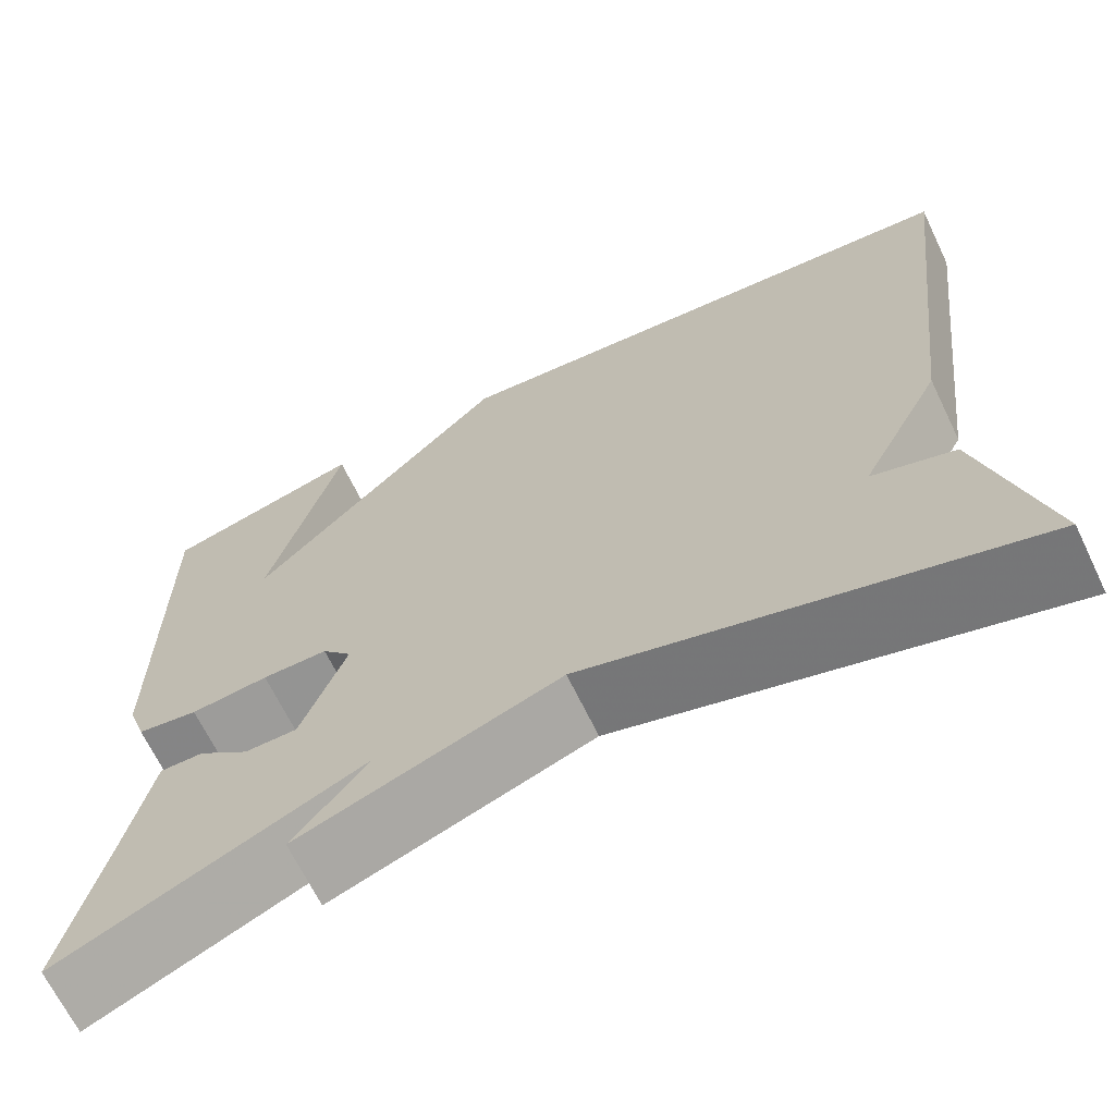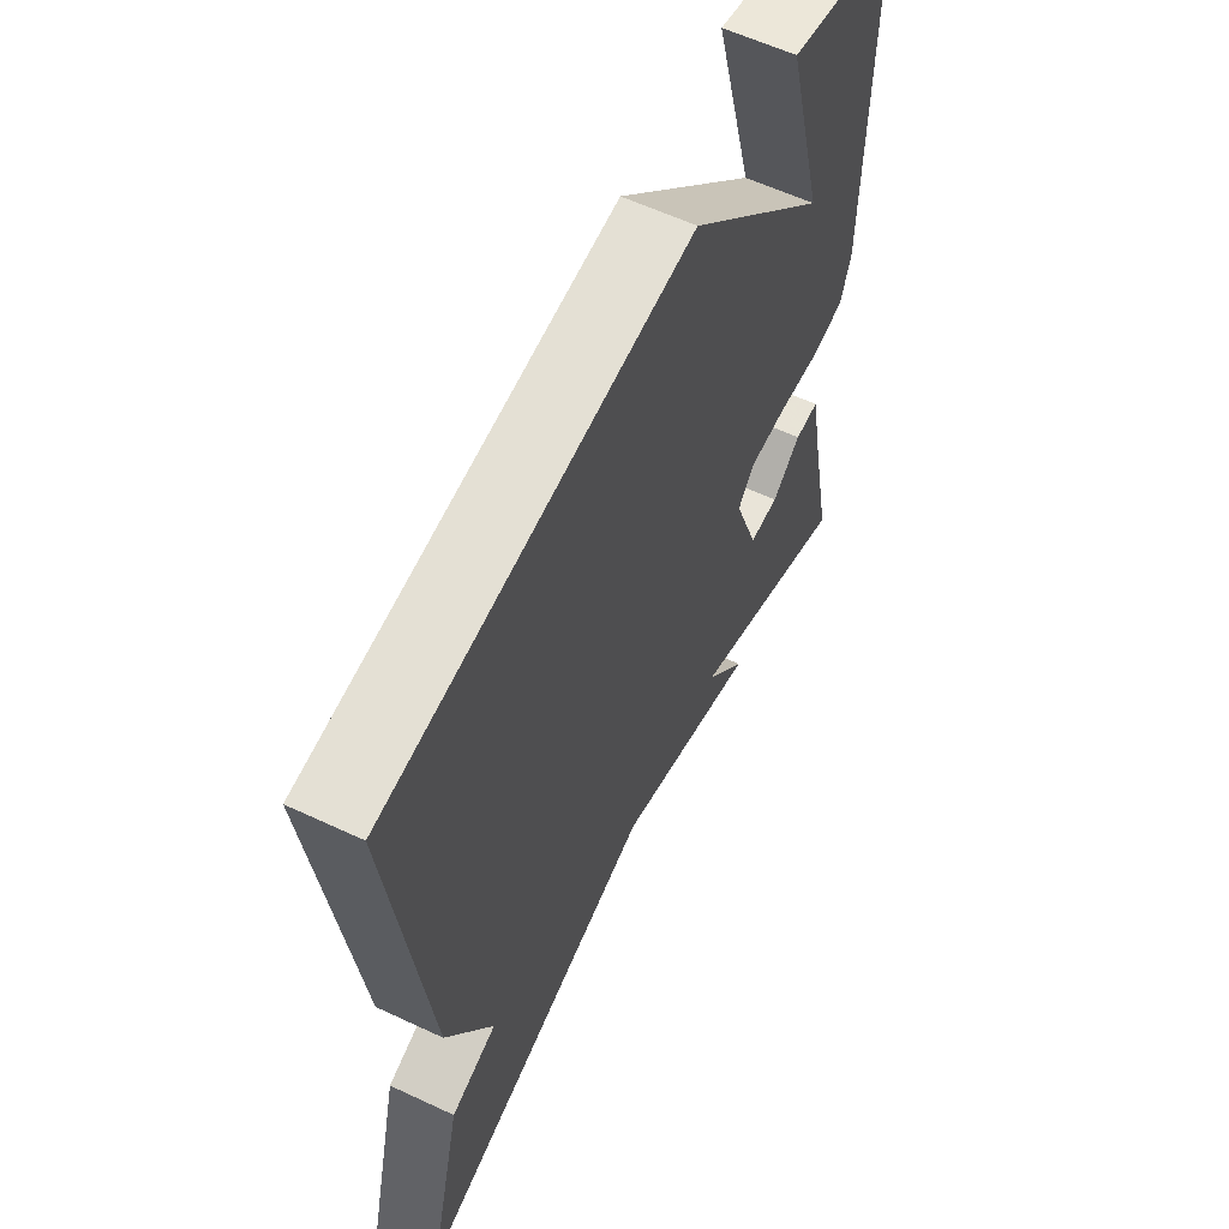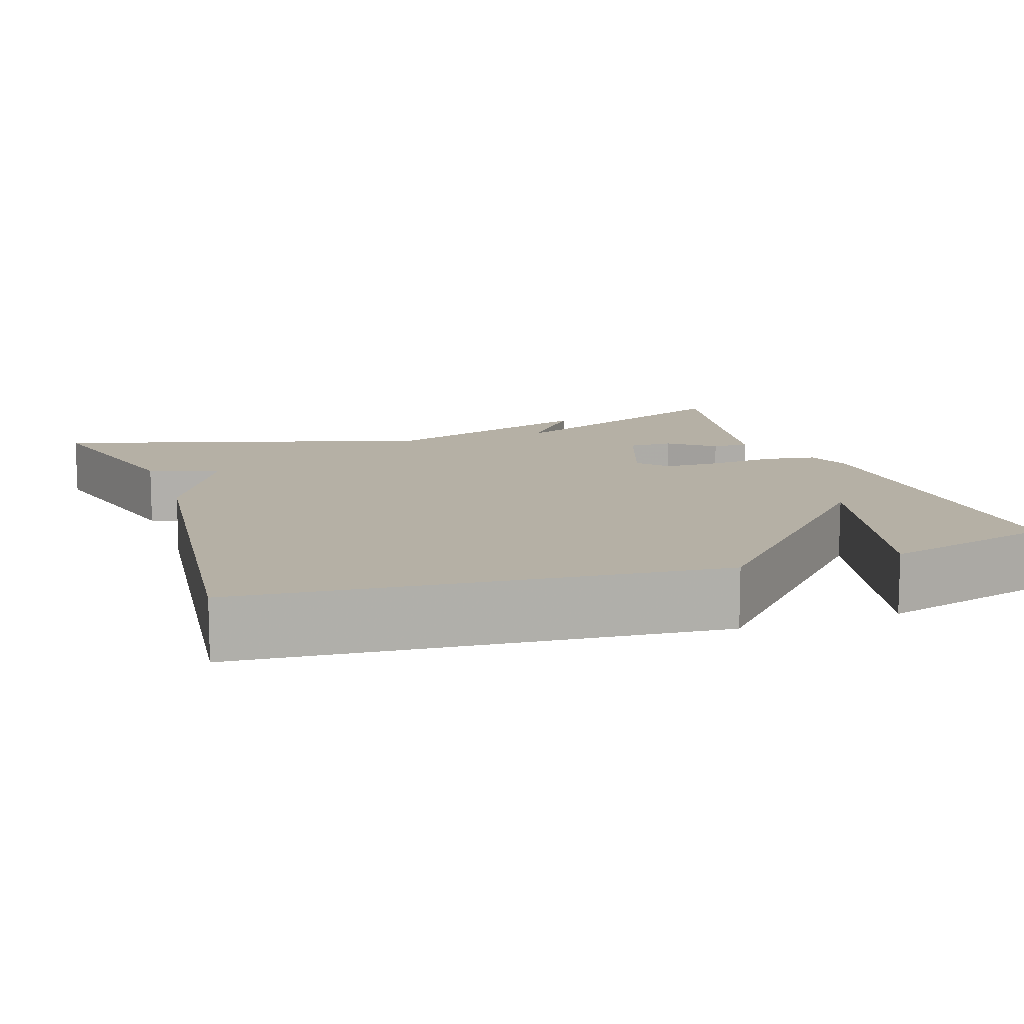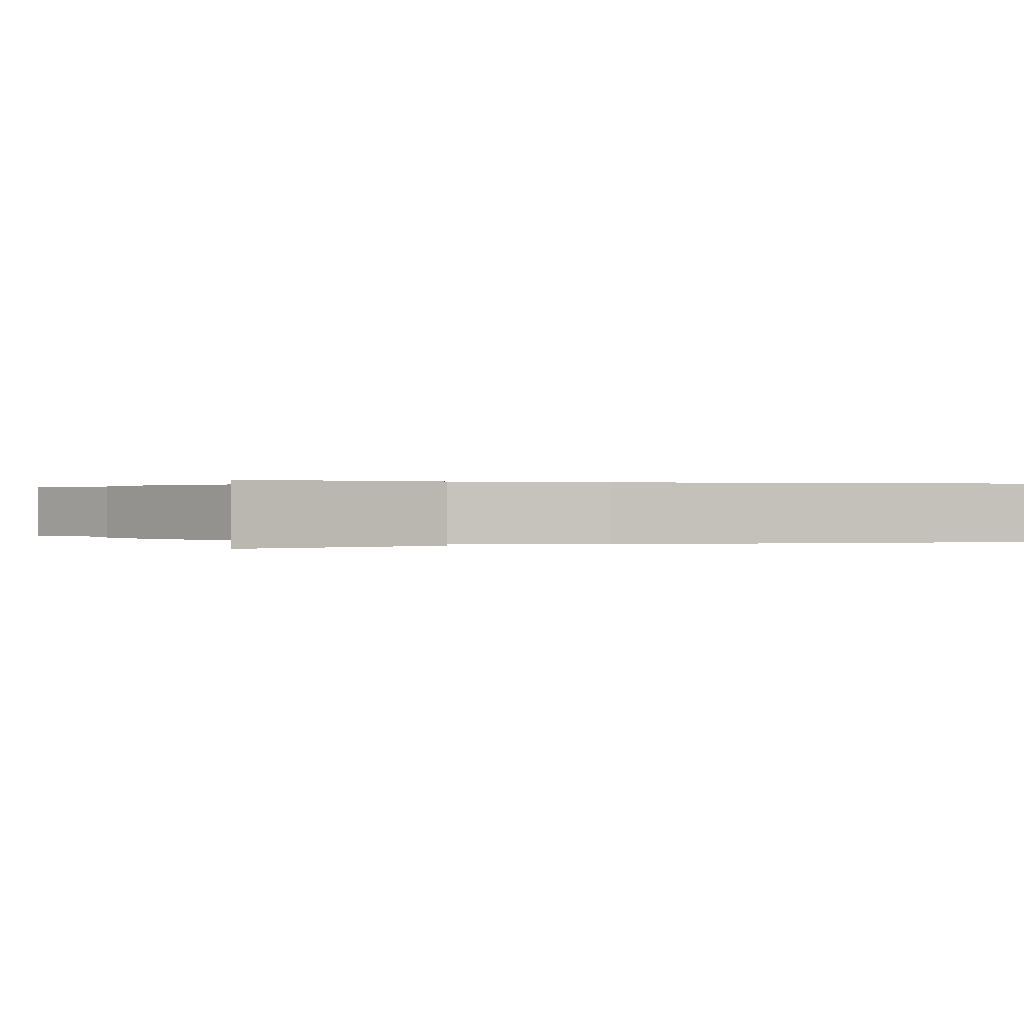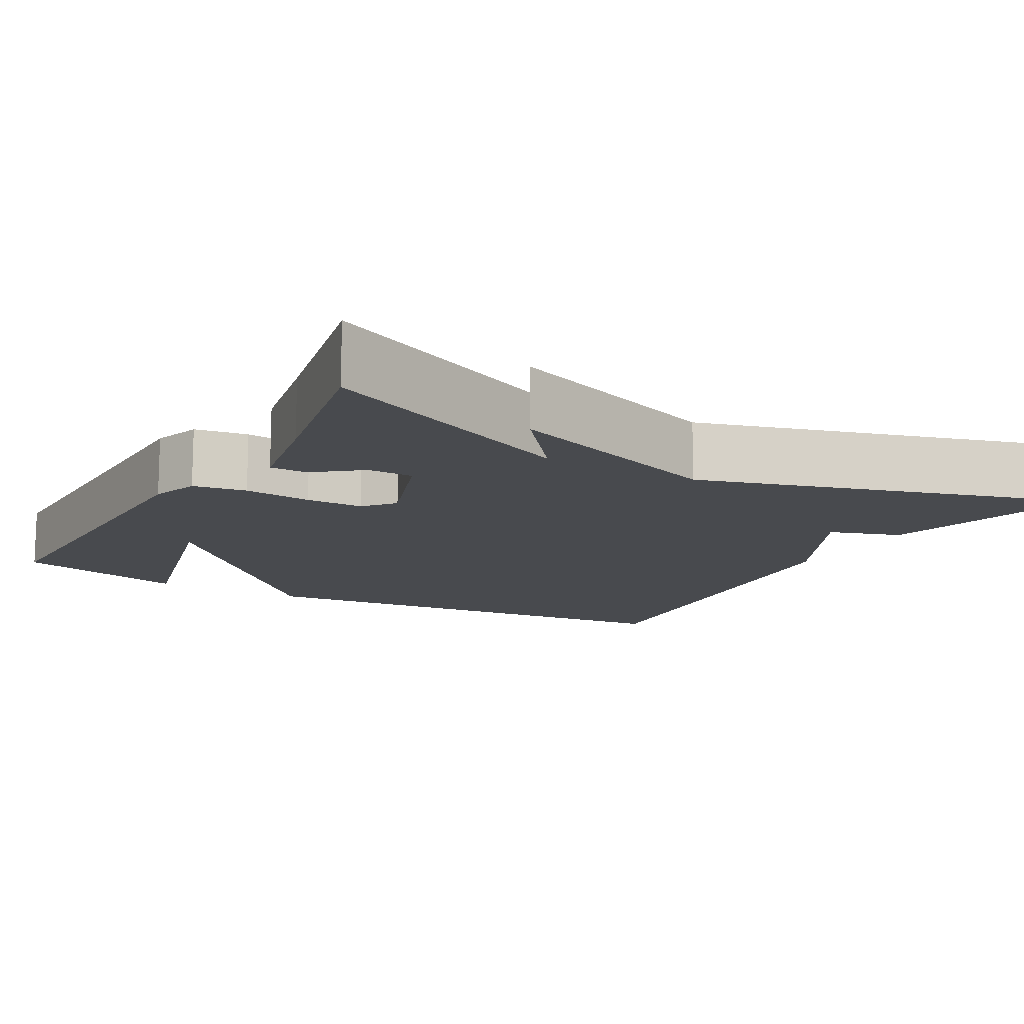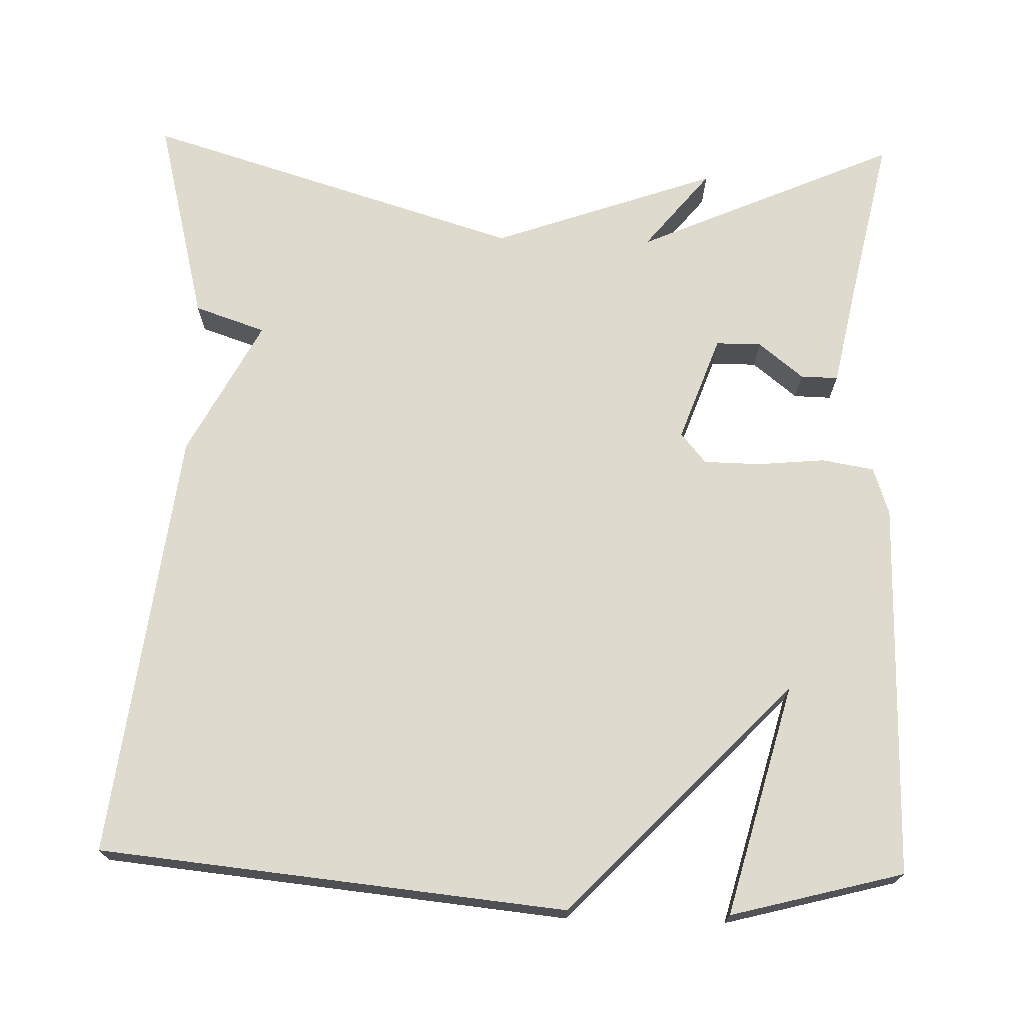
<metadata>
{"format":"obj","ext":"obj","renderer":"f3d","projection":"perspective","resolution":1024,"background":"white","views":[{"elev":-67.5,"azim":-154.2,"up":"+Z"},{"elev":60.0,"azim":-64.4,"up":"+Z"},{"elev":11.7,"azim":-19.2,"up":"+Y"},{"elev":0.2,"azim":-113.6,"up":"+Y"},{"elev":-13.0,"azim":150.2,"up":"+Y"},{"elev":71.1,"azim":1.7,"up":"+Y"}]}
</metadata>
<code>
v -0.5 0.07 -0.5
v -0.434 0.07 -0.239
v -0.345 0.07 -0.209
v -0.434 0.07 -0.039
v -0.5 0.07 0.5
v 0.084 0.07 0.557
v 0.361 0.07 0.267
v 0.284 0.07 0.557
v 0.5 0.07 0.5
v 0.495 0.07 0.027
v 0.475 0.07 -0.033
v 0.409 0.07 -0.044
v 0.325 0.07 -0.036
v 0.254 0.07 -0.037
v 0.222 0.07 -0.075
v 0.27 0.07 -0.208
v 0.327 0.07 -0.208
v 0.383 0.07 -0.163
v 0.43 0.07 -0.162
v 0.456 0.07 -0.292
v 0.5 0.07 -0.5
v 0.174 0.07 -0.356
v 0.255 0.07 -0.456
v -0.026 0.07 -0.356
v -0.5 0 -0.5
v -0.434 0 -0.239
v -0.345 0 -0.209
v -0.434 0 -0.039
v -0.5 0 0.5
v 0.084 0 0.557
v 0.361 0 0.267
v 0.284 0 0.557
v 0.5 0 0.5
v 0.495 0 0.027
v 0.475 0 -0.033
v 0.409 0 -0.044
v 0.325 0 -0.036
v 0.254 0 -0.037
v 0.222 0 -0.075
v 0.27 0 -0.208
v 0.327 0 -0.208
v 0.383 0 -0.163
v 0.43 0 -0.162
v 0.456 0 -0.292
v 0.5 0 -0.5
v 0.174 0 -0.356
v 0.255 0 -0.456
v -0.026 0 -0.356
f 22 23 24
f 20 21 22
f 19 20 22
f 18 19 22
f 17 18 22
f 16 17 22 24
f 1 2 3
f 24 1 3
f 16 24 3
f 15 16 3
f 11 12 13
f 10 11 13
f 9 10 13
f 9 13 14
f 7 8 9
f 7 9 14 15
f 6 7 15
f 5 6 15
f 4 5 15
f 3 4 15
f 48 47 46
f 46 45 44
f 46 44 43
f 46 43 42
f 46 42 41
f 48 46 41 40
f 27 26 25
f 27 25 48
f 27 48 40
f 27 40 39
f 37 36 35
f 37 35 34
f 37 34 33
f 38 37 33
f 33 32 31
f 39 38 33 31
f 39 31 30
f 39 30 29
f 39 29 28
f 39 28 27
f 1 25 26 2
f 2 26 27 3
f 3 27 28 4
f 4 28 29 5
f 5 29 30 6
f 6 30 31 7
f 7 31 32 8
f 8 32 33 9
f 9 33 34 10
f 10 34 35 11
f 11 35 36 12
f 12 36 37 13
f 13 37 38 14
f 14 38 39 15
f 15 39 40 16
f 16 40 41 17
f 17 41 42 18
f 18 42 43 19
f 19 43 44 20
f 20 44 45 21
f 21 45 46 22
f 22 46 47 23
f 23 47 48 24
f 24 48 25 1

</code>
